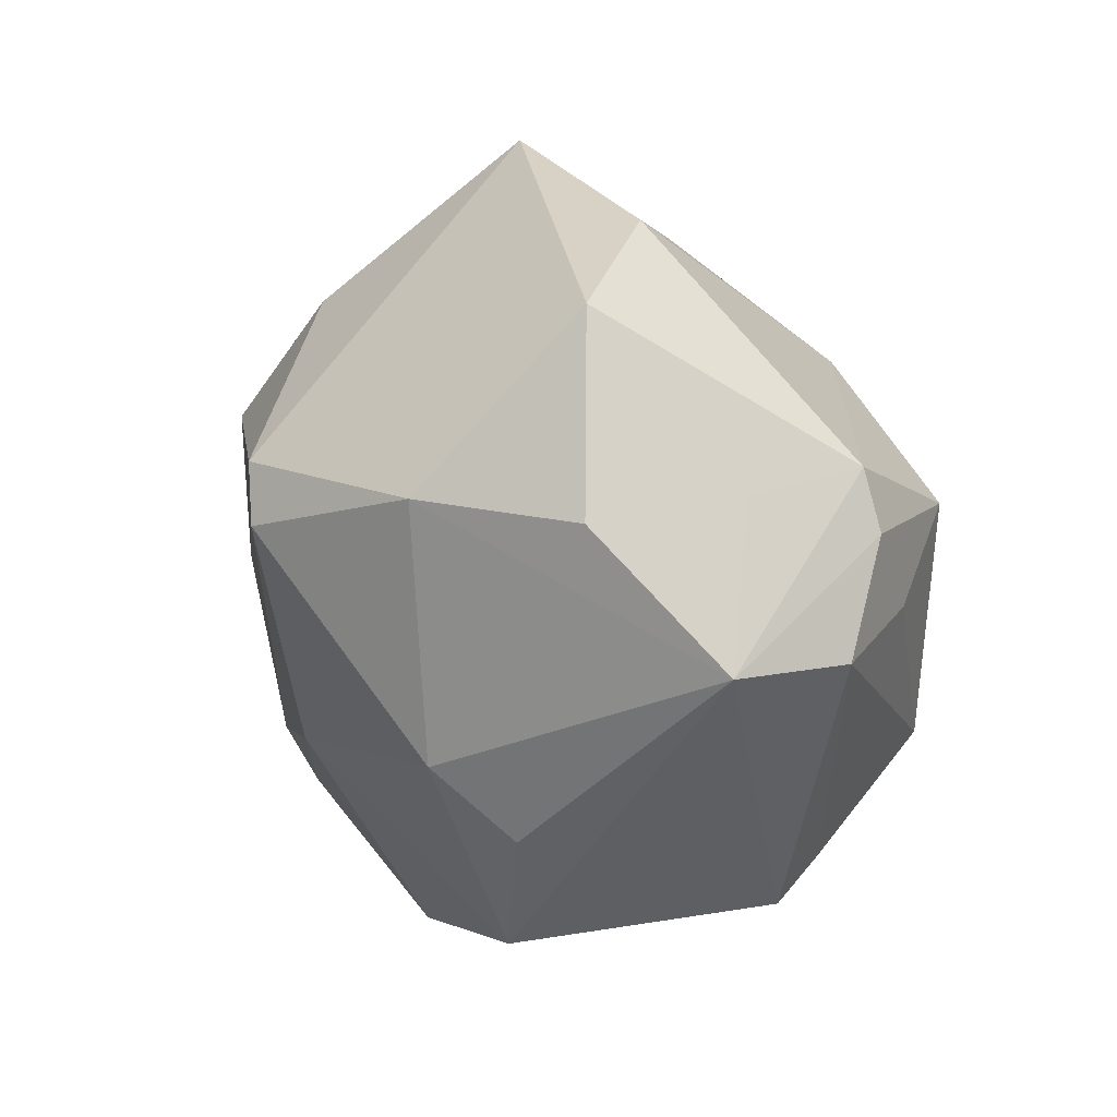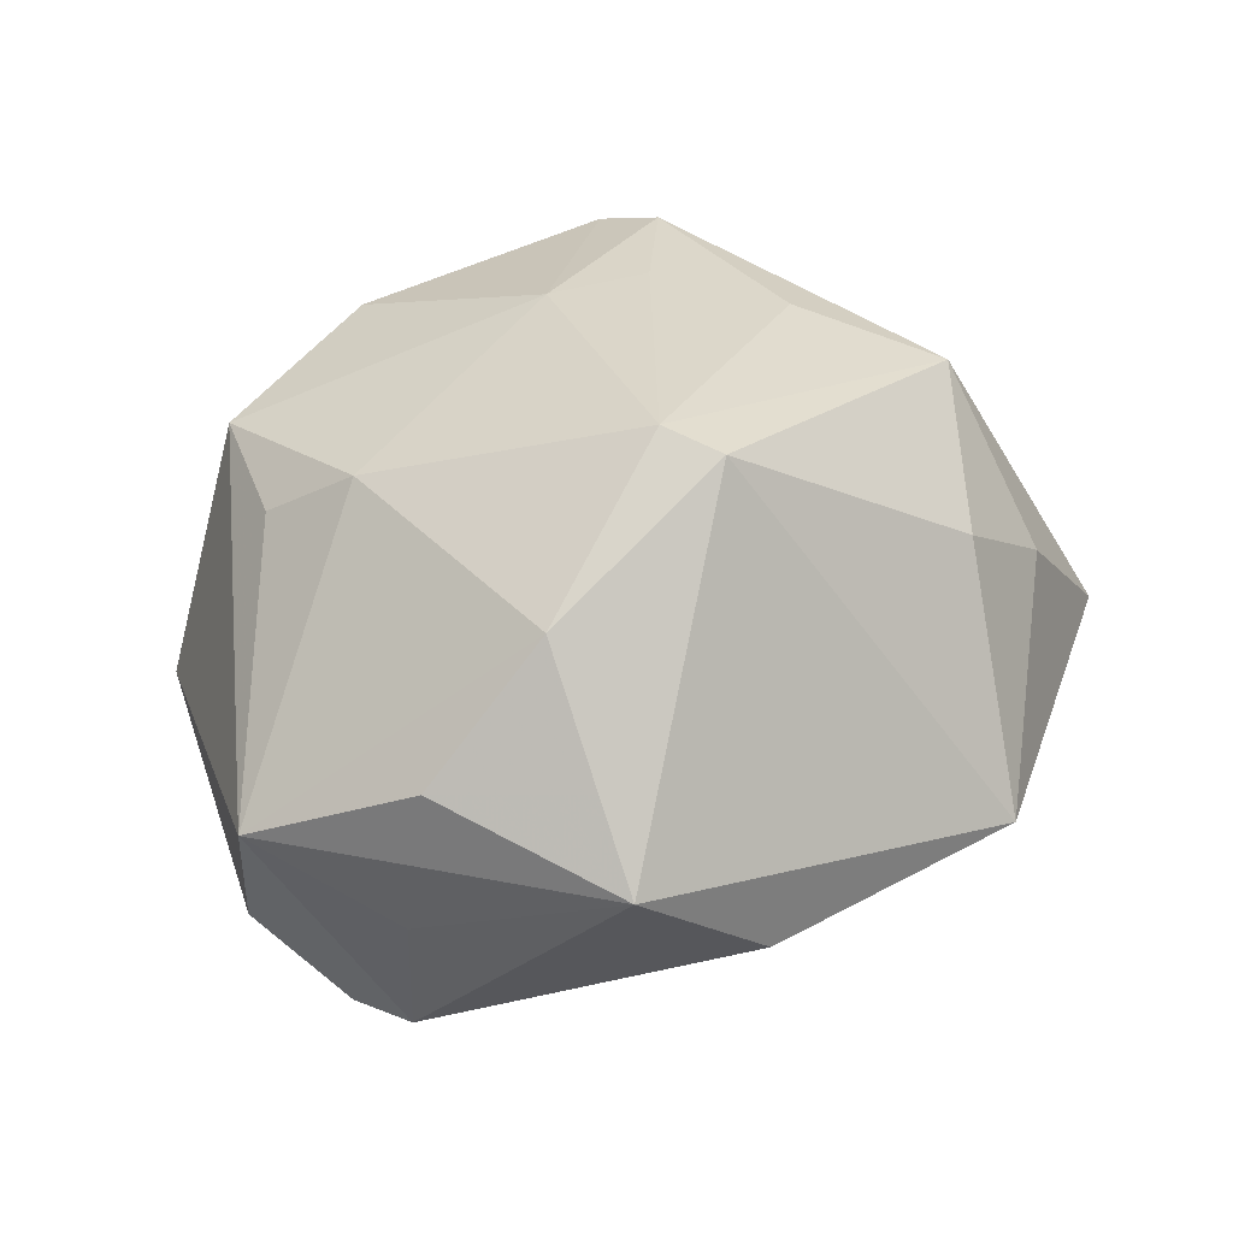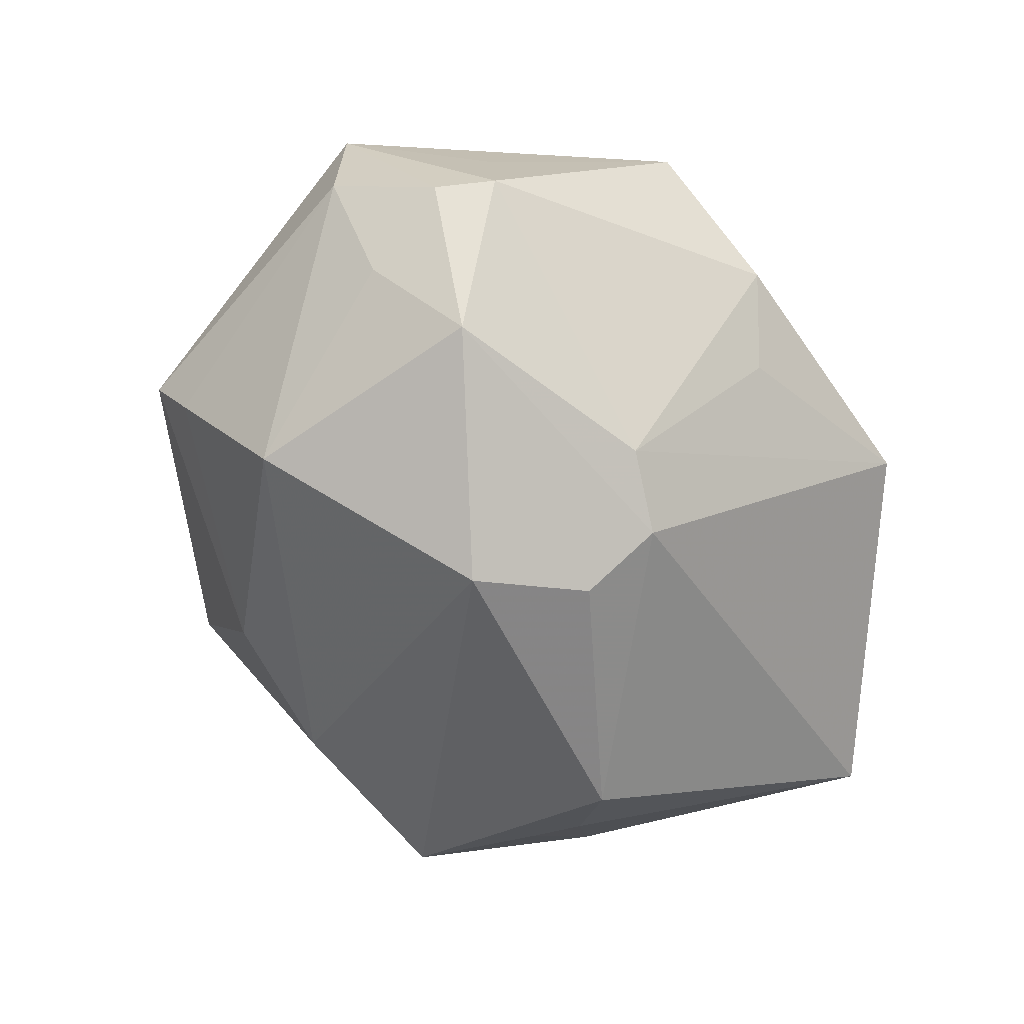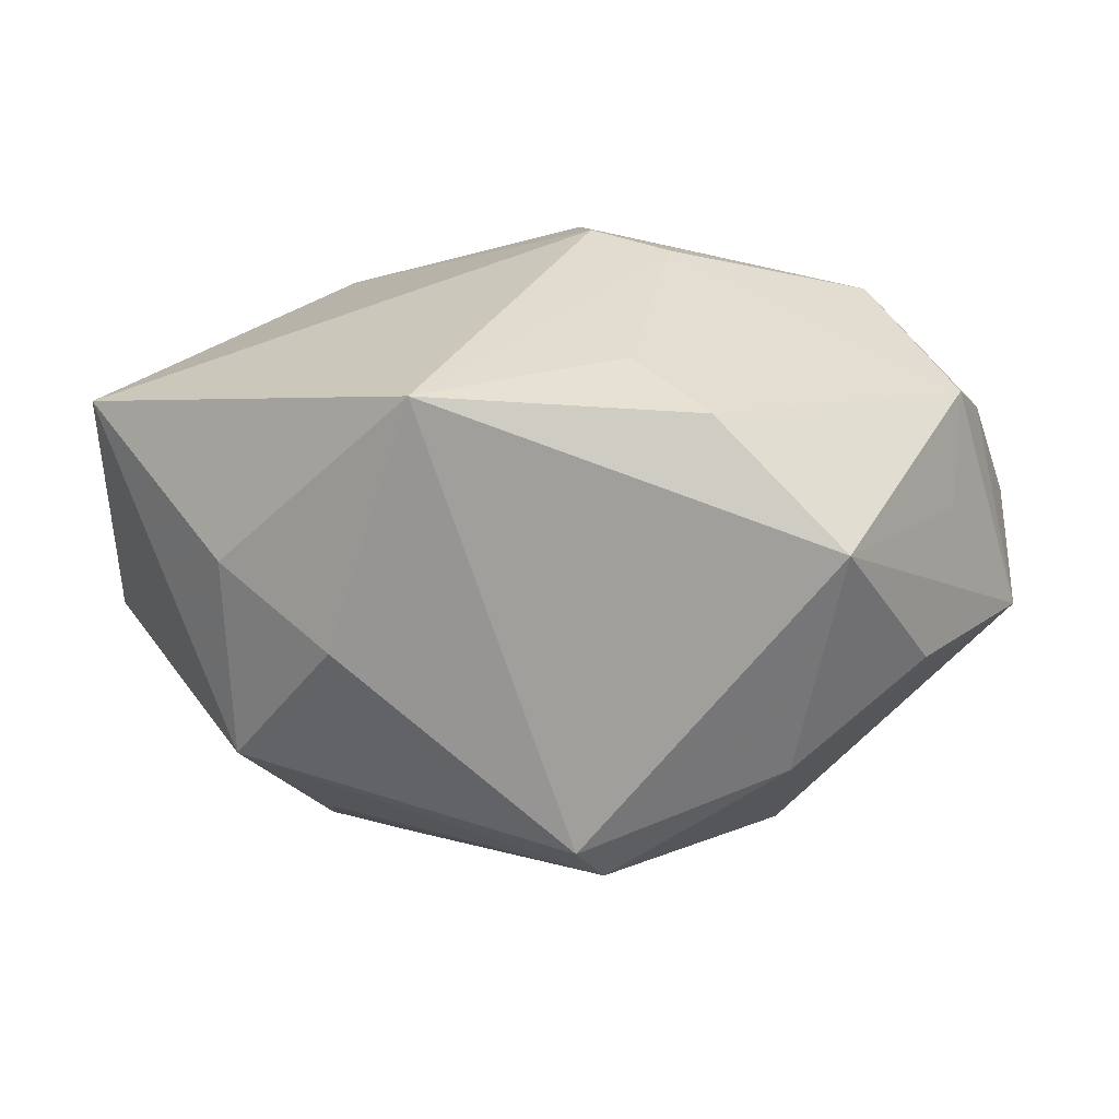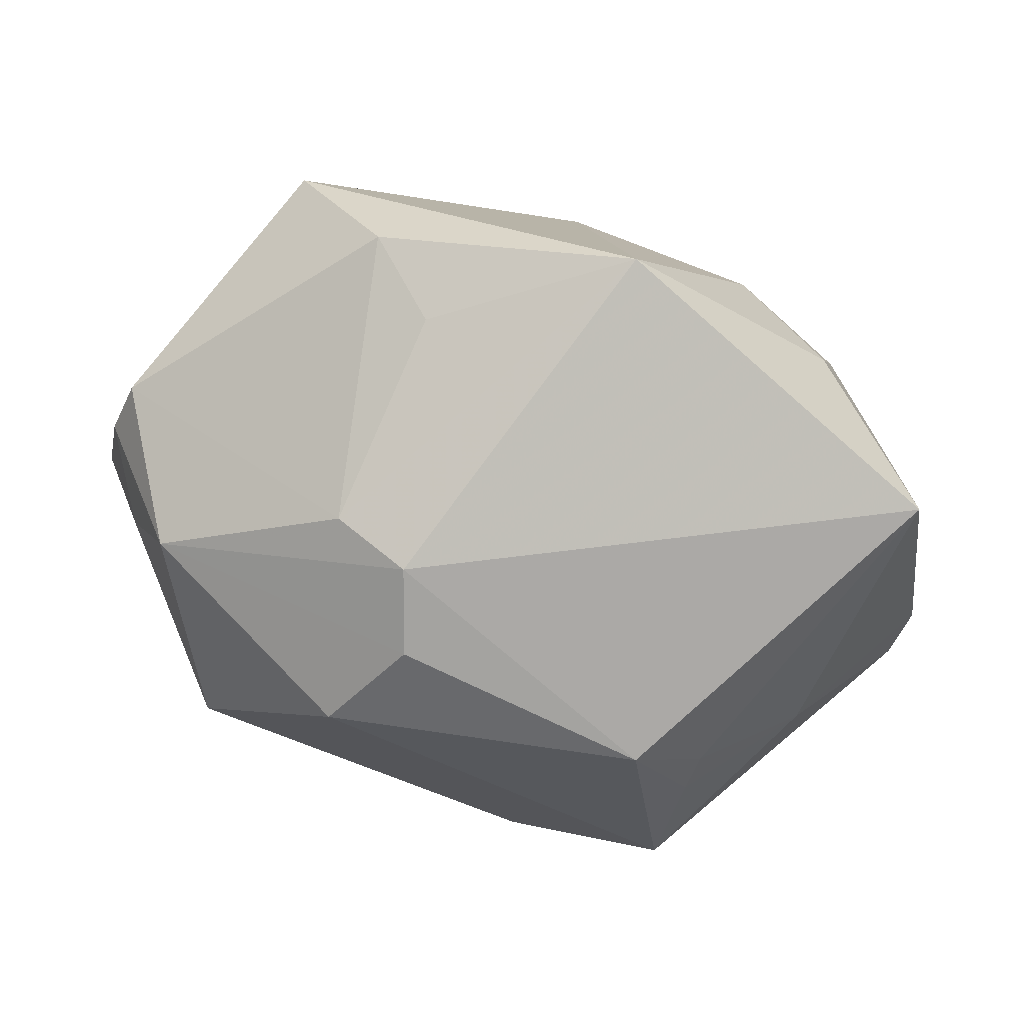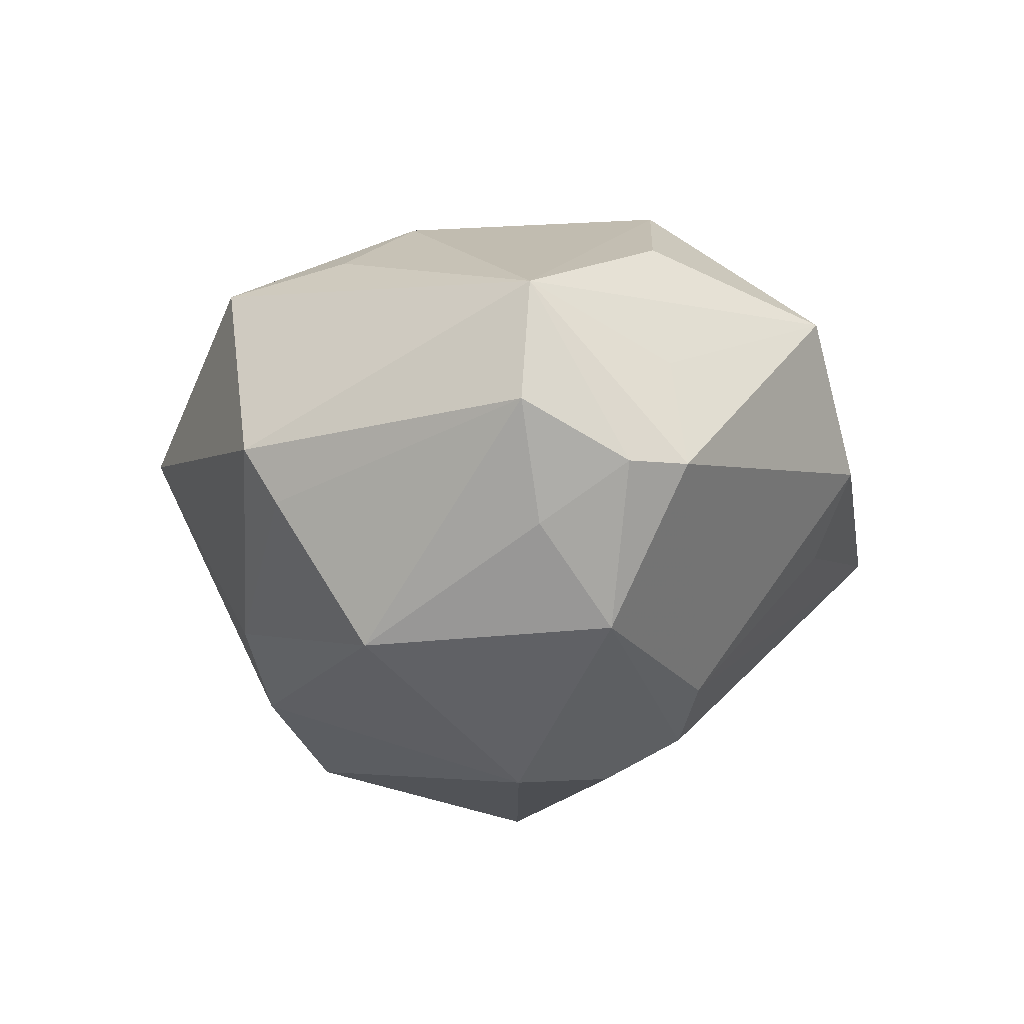
<metadata>
{"format":"obj","ext":"obj","renderer":"f3d","projection":"perspective","resolution":1024,"background":"white","views":[{"elev":18.8,"azim":62.1,"up":"+Y"},{"elev":47.7,"azim":140.3,"up":"+Z"},{"elev":-63.1,"azim":118.0,"up":"+Z"},{"elev":72.5,"azim":-1.4,"up":"+Y"},{"elev":44.8,"azim":-165.7,"up":"+Y"},{"elev":-20.9,"azim":92.4,"up":"+Z"}]}
</metadata>
<code>
v 0.009188 0.0006994 -0.03027
v -0.02262 -0.009756 -0.02191
v -0.01682 -0.02674 -0.003697
v 0.002023 -0.03199 0.01505
v -0.01869 -0.0005374 -0.02734
v 0.03663 0.01129 -0.009116
v -0.01929 0.02112 0.01473
v 0.0236 -0.01527 0.01683
v 0.007215 -0.02592 -0.01468
v -0.04034 -0.006019 0.00176
v -0.03134 -0.008177 -0.01204
v 0.01192 0.03284 -0.0009306
v 0.02773 0.009541 -0.02124
v 0.03373 0.003485 -0.01367
v -0.02081 -0.002754 0.02212
v 0.005791 0.02954 -0.007204
v -0.0284 0.02057 0.006476
v -0.02378 -0.005352 -0.02177
v 0.03031 0.01386 0.01419
v 0.03334 0.01509 0.001439
v -0.0119 0.03576 -0.001871
v 0.02261 0.02918 0.009952
v -0.03954 0.01842 -0.008748
v 0.01839 0.01397 0.02365
v -0.005001 -0.02486 -0.01843
v 0.03447 0.01635 -0.008652
v 0.02499 -0.01233 -0.0217
v -0.02235 -0.02139 0.01858
v -0.03867 -0.0113 0.001401
v 0.00999 0.01768 -0.02176
v 0.002387 0.008884 -0.02825
v -0.005016 -0.01514 0.02367
v -0.02001 -0.02088 -0.02141
v 0.00324 0.0159 -0.02471
v 0.02988 -0.02304 -0.004757
v 0.02864 -0.02018 -0.009418
v -0.01999 -0.02646 0.01644
v 0.04002 0.002919 0.006464
v -0.02804 0.008679 0.01977
v -0.01412 -0.01285 0.0225
v 0.01944 -0.02669 0.01557
v 0.03982 0.002163 -0.004522
v 0.0009266 -0.03639 0.005445
v 0.01902 -0.009092 0.02263
v 0.002836 0.008307 0.03103
v 0.0004787 0.01324 0.03013
f 43 35 41
f 41 35 38
f 1 33 5
f 34 5 23
f 23 5 18
f 45 39 15
f 15 39 28
f 3 33 43
f 43 37 3
f 29 37 28
f 33 3 29
f 29 3 37
f 32 44 45
f 41 44 32
f 28 37 32
f 9 35 43
f 8 41 38
f 38 44 8
f 8 44 41
f 21 34 23
f 21 22 12
f 1 5 31
f 5 34 31
f 34 21 30
f 45 44 24
f 24 44 38
f 2 5 33
f 2 18 5
f 23 39 17
f 39 7 17
f 17 21 23
f 7 21 17
f 45 24 46
f 46 24 22
f 46 39 45
f 46 7 39
f 22 21 46
f 46 21 7
f 10 39 23
f 28 39 10
f 10 29 28
f 33 29 11
f 11 2 33
f 11 10 23
f 29 10 11
f 23 18 11
f 18 2 11
f 41 32 4
f 4 32 37
f 43 41 4
f 4 37 43
f 40 32 45
f 28 32 40
f 45 15 40
f 40 15 28
f 27 9 25
f 25 33 1
f 1 27 25
f 43 33 25
f 25 9 43
f 35 9 36
f 36 9 27
f 34 30 13
f 1 31 13
f 13 31 34
f 13 27 1
f 16 21 12
f 12 30 16
f 16 30 21
f 38 22 19
f 19 24 38
f 22 24 19
f 42 36 27
f 38 35 42
f 35 36 42
f 26 30 12
f 26 13 30
f 12 22 26
f 27 13 14
f 14 42 27
f 20 22 38
f 38 26 20
f 20 26 22
f 38 42 6
f 6 26 38
f 42 14 6
f 13 26 6
f 6 14 13

</code>
